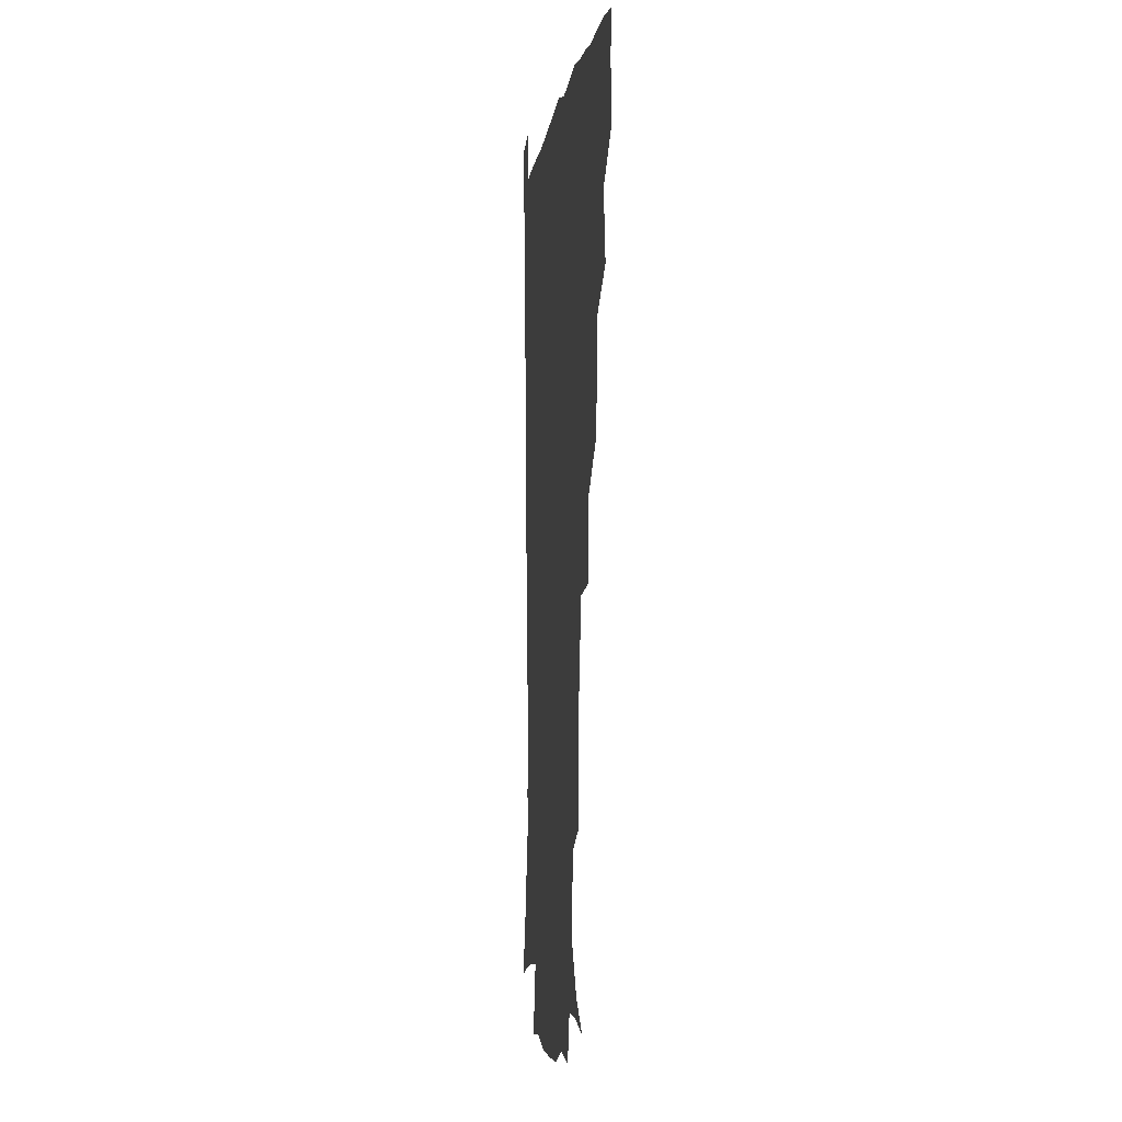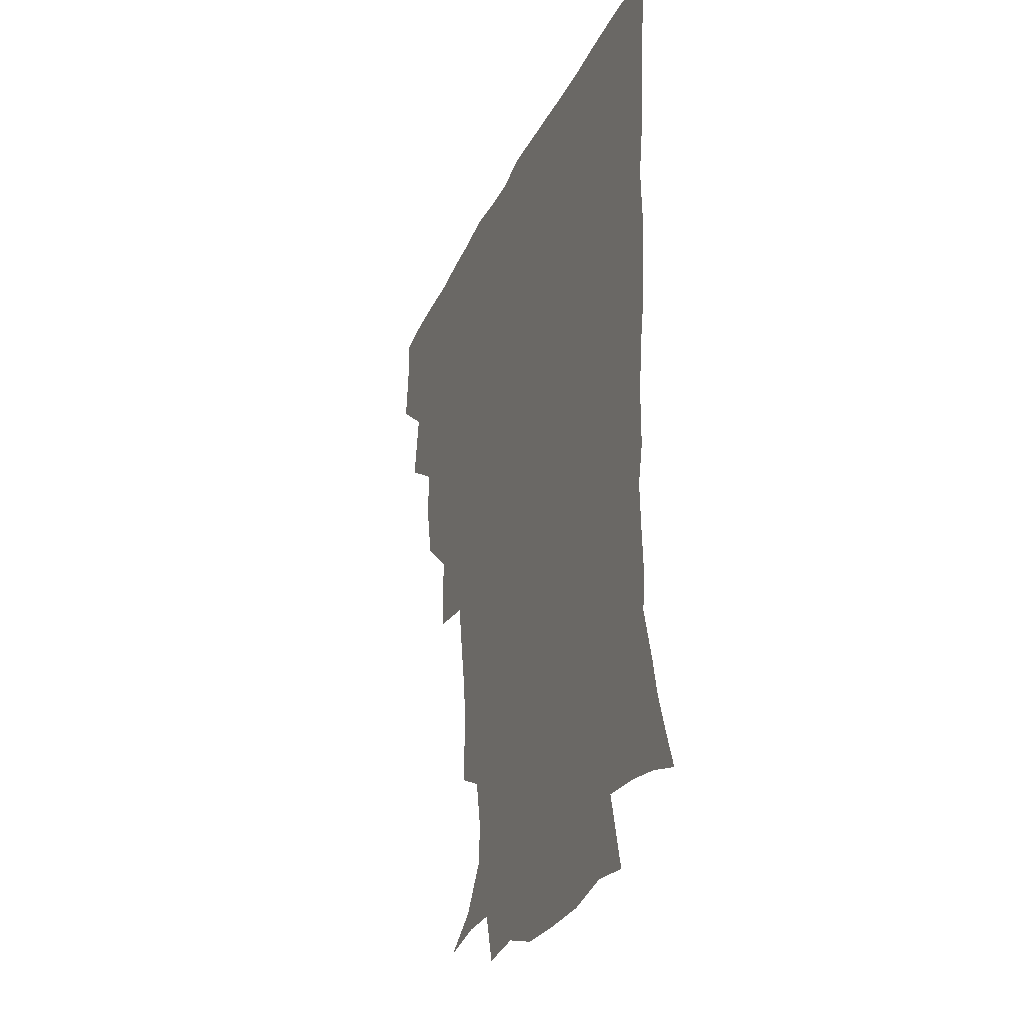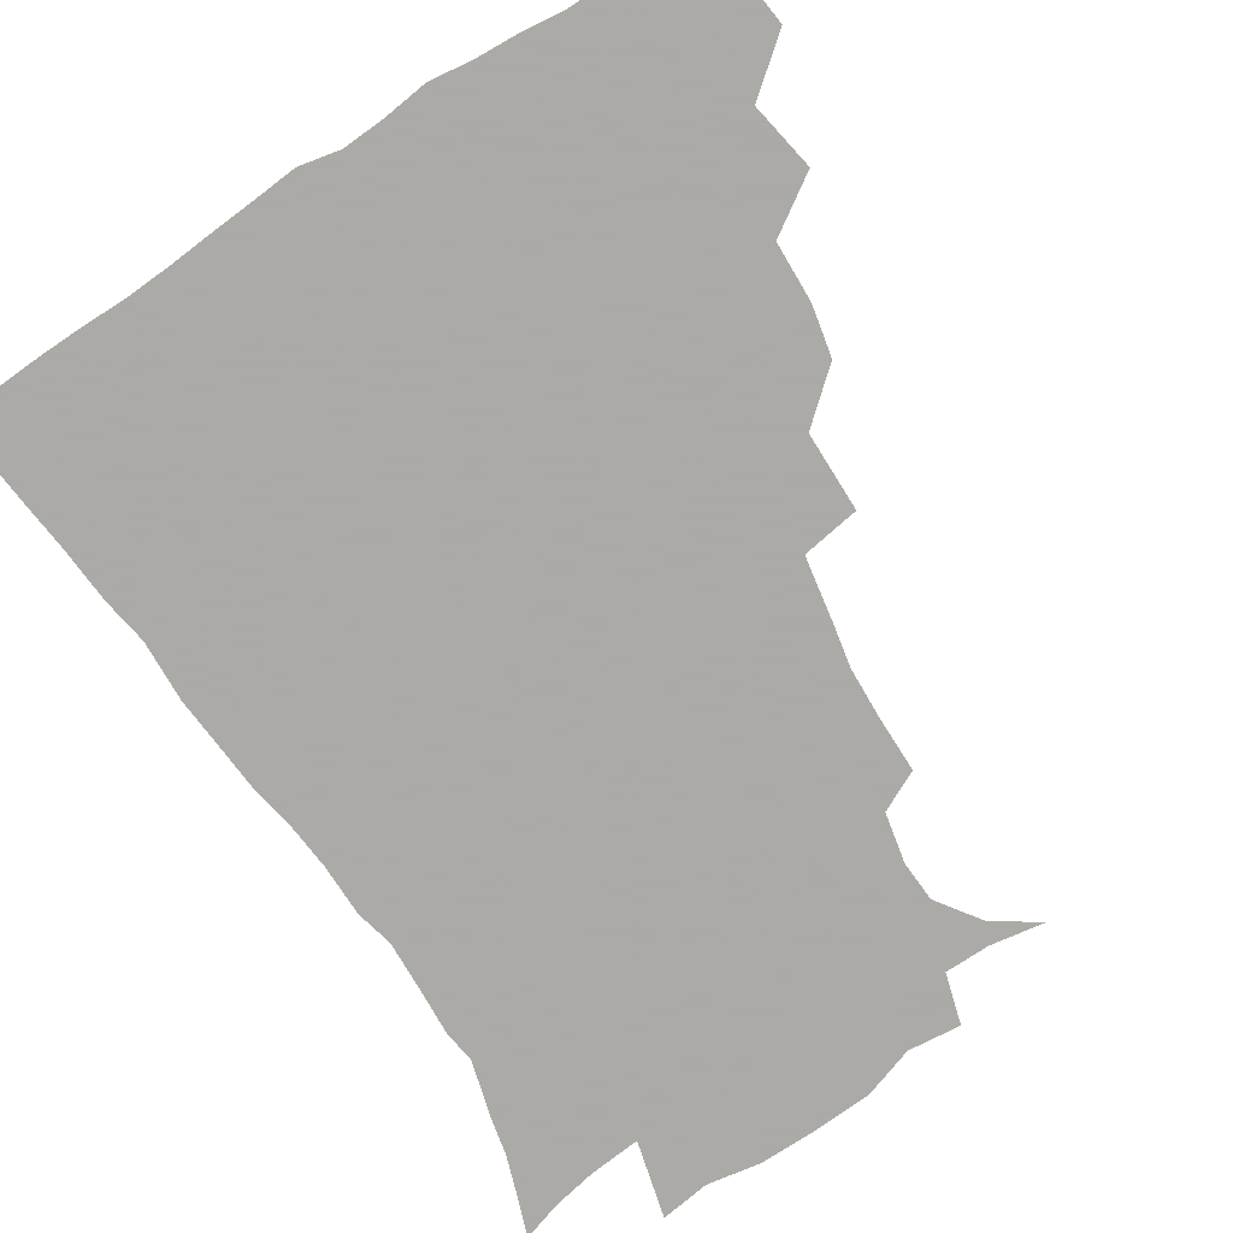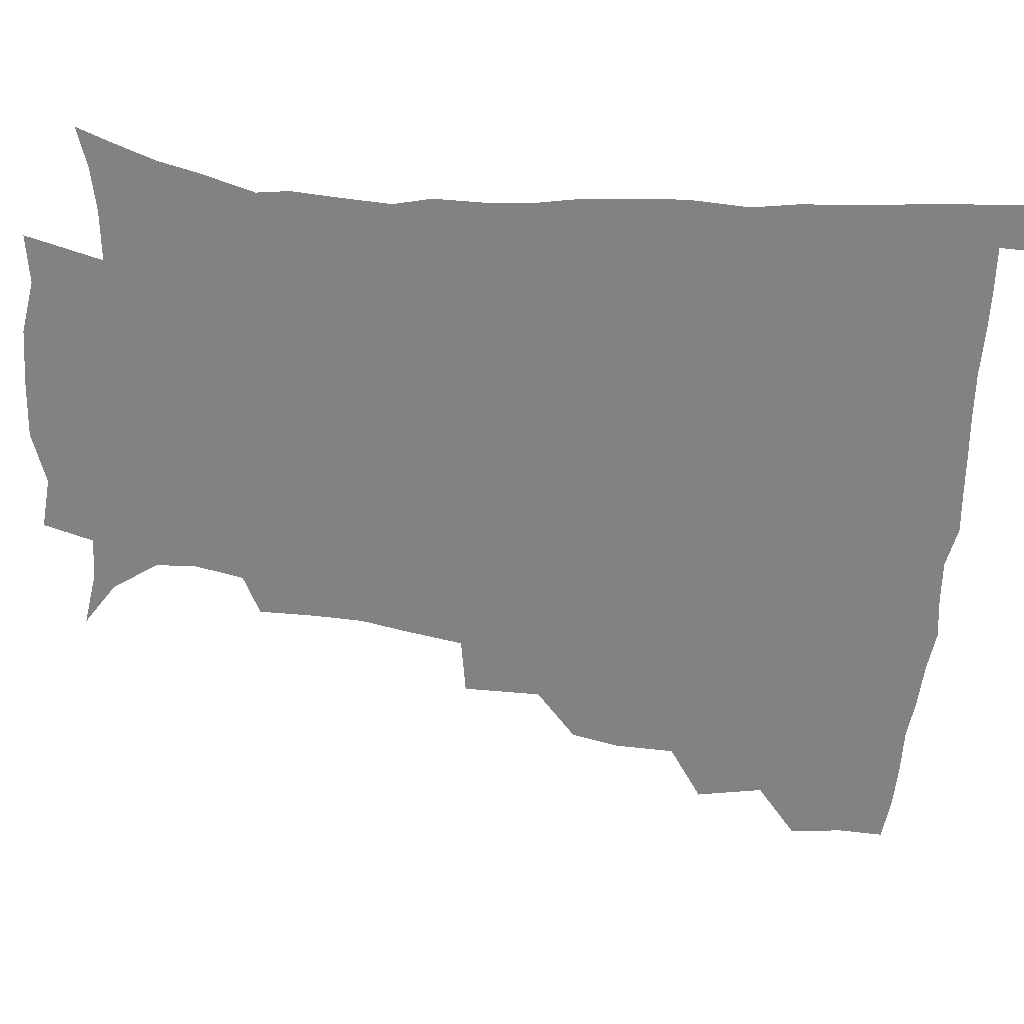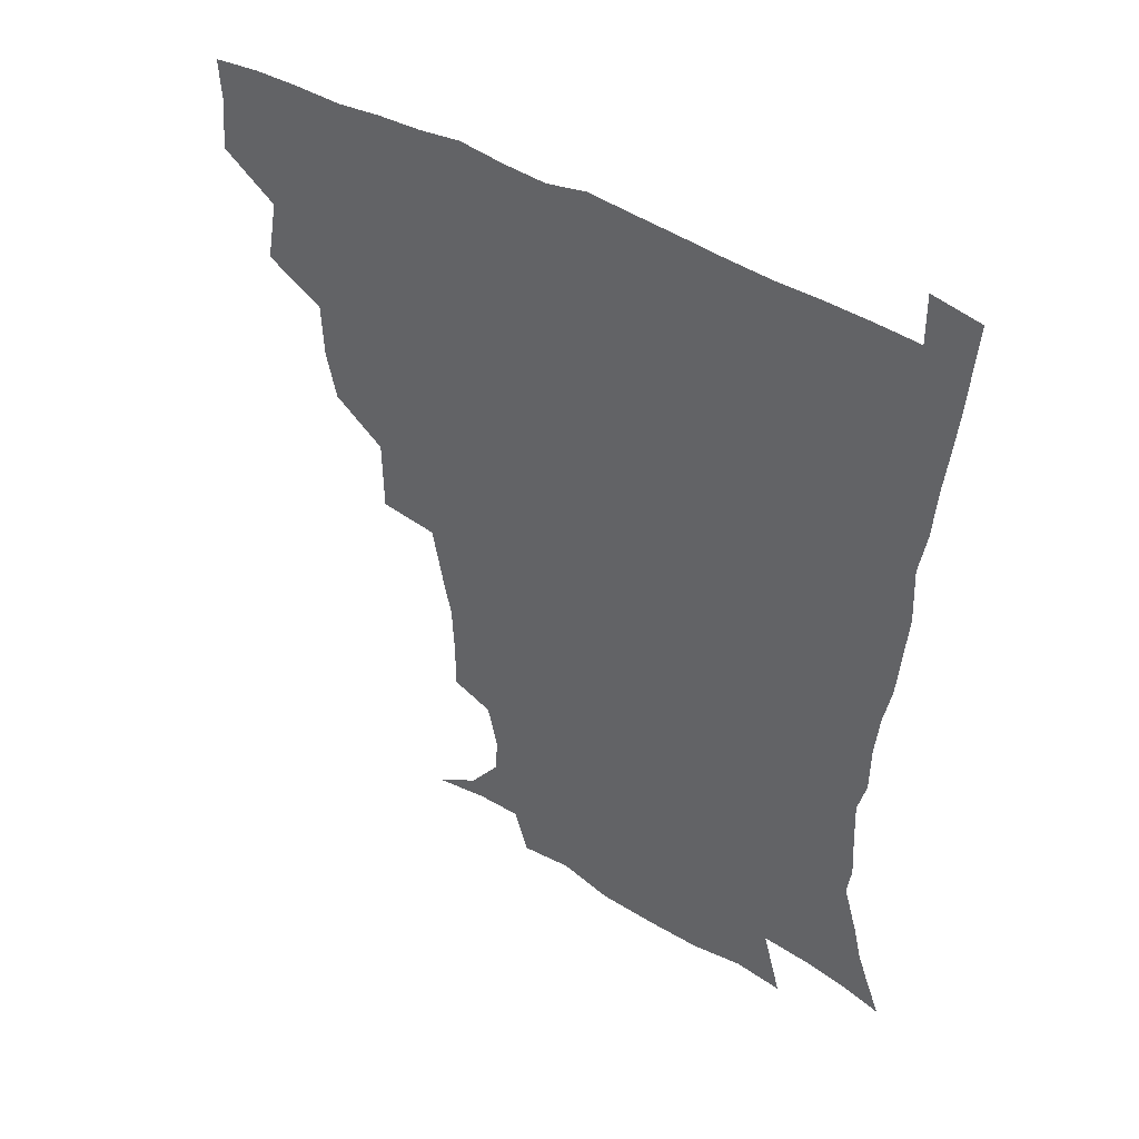
<metadata>
{"format":"obj","ext":"obj","renderer":"f3d","projection":"perspective","resolution":1024,"background":"white","views":[{"elev":-3.0,"azim":-96.4,"up":"+Y"},{"elev":-29.5,"azim":69.0,"up":"+Y"},{"elev":-75.7,"azim":-147.5,"up":"+Z"},{"elev":-60.7,"azim":85.1,"up":"+Z"},{"elev":46.3,"azim":33.1,"up":"+Y"}]}
</metadata>
<code>
v 435.6 401.8 0
v 437.6 419.5 0
v 436.9 435.1 0
v 449.5 364.7 0
v 453.5 387.3 0
v 452.6 403.5 0
v 453.4 419.8 0
v 452 436.9 0
v 472.2 315.8 0
v 468.8 332.5 0
v 468.1 352.5 0
v 470.4 374 0
v 469.7 389.8 0
v 469 405.2 0
v 468.4 420.3 0
v 467.3 437.2 0
v 489 275 0
v 488.8 301.4 0
v 487.6 325.1 0
v 486.2 342.3 0
v 486.4 360.6 0
v 485.7 376.2 0
v 485 391.2 0
v 484.2 405.9 0
v 483.3 420.8 0
v 482.6 436.9 0
v 515.4 200 0
v 515.4 218.7 0
v 514.7 236 0
v 511.9 250.4 0
v 508.2 271.9 0
v 504.8 292 0
v 503.1 311 0
v 500.8 326.7 0
v 500.4 344 0
v 500.9 362 0
v 500.6 377.4 0
v 499.8 391.9 0
v 499.1 406.3 0
v 498.3 420.6 0
v 497.3 438.5 0
v 506.2 138.4 0
v 521.1 148.1 0
v 531.5 163 0
v 532.2 176.5 0
v 528.8 193.3 0
v 528.5 215 0
v 527.2 231.7 0
v 525.3 247.4 0
v 522.8 264.2 0
v 520.4 282.3 0
v 519 300.6 0
v 518.6 319 0
v 517.8 334.4 0
v 516.1 348.3 0
v 516.3 364.5 0
v 515.4 378.4 0
v 514.4 392.5 0
v 513.5 406.8 0
v 512.7 421.4 0
v 511.8 439.2 0
v 524.5 141.2 0
v 536.3 154.3 0
v 542.2 171.5 0
v 541.4 187.8 0
v 539.8 203.7 0
v 540.4 225.4 0
v 538.2 238.9 0
v 536.5 254 0
v 534.9 271.1 0
v 532.9 286.1 0
v 532.3 304.7 0
v 531.7 319.4 0
v 531.5 336.1 0
v 530.7 350.4 0
v 530.3 364.8 0
v 530.7 379.3 0
v 529 393 0
v 528.4 407.2 0
v 527.3 422.6 0
v 526 441.1 0
v 539.6 140.9 0
v 551.7 162.9 0
v 553.5 180.4 0
v 552.3 194.7 0
v 552.1 213.2 0
v 551.8 231 0
v 550.1 244.7 0
v 549.2 261 0
v 547.3 274.1 0
v 546.2 289.9 0
v 545.3 304.5 0
v 545.6 322.3 0
v 545.5 337.4 0
v 544.8 351.2 0
v 544.4 365 0
v 544.7 379.6 0
v 544 393 0
v 543.6 406.6 0
v 542.4 421.9 0
v 541 439.2 0
v 544.4 123.9 0
v 558.1 147.5 0
v 563.6 166.1 0
v 564.6 185 0
v 564.3 200.6 0
v 563.8 217 0
v 563.4 232.8 0
v 562 247.3 0
v 561.2 262.7 0
v 560.4 277.6 0
v 559.4 292.2 0
v 560 309.7 0
v 558.9 322.4 0
v 559.6 339.3 0
v 558.9 351.9 0
v 559.3 366.4 0
v 558.7 379.7 0
v 558 393.2 0
v 557.8 407 0
v 557 421.3 0
v 555.5 438.4 0
v 562 125.5 0
v 572.7 149.4 0
v 576.2 170.1 0
v 576.5 185.5 0
v 576 202.2 0
v 574.7 220.3 0
v 576 237.1 0
v 574.3 249.3 0
v 573.9 264.8 0
v 573.4 278.6 0
v 572.8 293.2 0
v 573 310.8 0
v 573.3 325.6 0
v 573.1 339 0
v 573 352.5 0
v 573.4 367.2 0
v 572.8 380 0
v 572.8 393.5 0
v 572 407.5 0
v 571.2 422 0
v 569.4 441.2 0
v 579.3 119.5 0
v 586.9 150.5 0
v 588.2 170.2 0
v 588.6 187.4 0
v 588.4 205 0
v 587.3 217.8 0
v 586.3 240.1 0
v 587 251.9 0
v 587.1 265.4 0
v 586.6 280.5 0
v 586.3 294.9 0
v 586.3 311.2 0
v 586.5 325.9 0
v 586.9 339.2 0
v 586.8 352.3 0
v 587.1 366.9 0
v 587.2 380.2 0
v 587.1 393.7 0
v 586.8 407.3 0
v 585.4 423 0
v 583.7 439.9 0
v 598.9 118.3 0
v 600.9 150 0
v 600.7 170.4 0
v 600.7 188.9 0
v 600.4 205.3 0
v 601 218.2 0
v 600 233 0
v 599.6 247.7 0
v 599 265.9 0
v 599.3 281.3 0
v 599.4 295.7 0
v 599.5 311.2 0
v 600 324.4 0
v 600.3 339.8 0
v 600.8 353.1 0
v 601.2 367.1 0
v 601.5 380.4 0
v 601.4 393.9 0
v 601.1 408 0
v 600 423.1 0
v 598.3 438.9 0
v 618 117.9 0
v 615.1 149.8 0
v 614 168.5 0
v 612.7 187.7 0
v 612.2 204 0
v 612.6 220.8 0
v 612 235.8 0
v 611.9 252.3 0
v 612 265.5 0
v 611.8 281.3 0
v 612.3 295.5 0
v 612.6 309.8 0
v 613.3 325.2 0
v 613.7 338.8 0
v 614.4 353.6 0
v 615 367.3 0
v 615.6 380.5 0
v 616.4 394 0
v 616.6 407.4 0
v 615.5 422.2 0
v 613.8 437.5 0
v 636.1 120.9 0
v 630.4 146.5 0
v 626.7 168.6 0
v 625.4 185.4 0
v 624.1 203.2 0
v 623.9 220.6 0
v 623.8 235.7 0
v 623.9 250 0
v 624.3 265.3 0
v 624.7 278.8 0
v 625 293.9 0
v 625.8 307.4 0
v 625.7 325.8 0
v 626.9 338.5 0
v 627.5 353.6 0
v 628.6 366.3 0
v 629.5 380.1 0
v 630.2 393.8 0
v 630.8 407.5 0
v 630.9 421.4 0
v 629.6 436.6 0
v 652.6 118.4 0
v 646 144.4 0
v 641.2 163.8 0
v 637.5 184.2 0
v 636 201.2 0
v 635.2 218.4 0
v 635.7 232.3 0
v 636.8 244.4 0
v 635.7 263.6 0
v 636.9 277 0
v 637.3 291.9 0
v 639.5 303.7 0
v 639.2 321 0
v 640.3 335.4 0
v 640.2 352.2 0
v 642.1 365.1 0
v 643.1 381.1 0
v 644.1 393.6 0
v 644.9 407.3 0
v 645.5 421.2 0
v 644.6 436.6 0
v 663 142.6 0
v 654.4 163 0
v 650.8 179.7 0
v 648.4 196.6 0
v 647 213.4 0
v 646.9 229 0
v 647.9 242.6 0
v 648.6 257.1 0
v 649 273 0
v 650.4 286.6 0
v 651.1 303.2 0
v 651.9 318 0
v 654.1 331.2 0
v 654.5 347.2 0
v 655.6 362.6 0
v 656.1 379.3 0
v 657.7 393.1 0
v 659.1 406.8 0
v 659.9 421.1 0
v 659.9 436.2 0
v 677.7 139.7 0
v 670.1 156.8 0
v 664.7 173.8 0
v 661.8 189.4 0
v 659.7 205.4 0
v 659.3 221 0
v 659.4 236 0
v 660.3 250.5 0
v 661.6 265.4 0
v 662 282.1 0
v 663.5 297.1 0
v 666.4 310 0
v 666.4 327.8 0
v 666.9 344.8 0
v 668.6 359.8 0
v 670.2 375.3 0
v 672 390.5 0
v 673.3 405.9 0
v 674.5 420.5 0
v 675.3 435.3 0
v 674.9 453 0
v 691.3 135.2 0
v 686.6 147.8 0
v 681.9 161.6 0
v 679 174.8 0
v 673.8 193.2 0
v 675.3 204.1 0
v 674.4 220.2 0
v 673.6 237.3 0
v 676.6 250 0
v 676.7 267.6 0
v 678.1 283.8 0
v 680.8 298.5 0
v 682 315.2 0
v 683.3 331.8 0
v 682.4 352.5 0
v 684.8 368.3 0
v 686.1 386.8 0
v 687.8 403.7 0
v 689.2 419.3 0
v 690.2 434.5 0
v 691.3 449.7 0
f 5 6 1
f 1 6 2
f 6 7 2
f 2 7 3
f 7 8 3
f 11 12 4
f 4 12 5
f 12 13 5
f 5 13 6
f 13 14 6
f 6 14 7
f 14 15 7
f 7 15 8
f 15 16 8
f 18 19 9
f 9 19 10
f 19 20 10
f 10 20 11
f 20 21 11
f 11 21 12
f 21 22 12
f 12 22 13
f 22 23 13
f 13 23 14
f 23 24 14
f 14 24 15
f 24 25 15
f 15 25 16
f 25 26 16
f 31 32 17
f 17 32 18
f 32 33 18
f 18 33 19
f 33 34 19
f 19 34 20
f 34 35 20
f 20 35 21
f 35 36 21
f 21 36 22
f 36 37 22
f 22 37 23
f 37 38 23
f 23 38 24
f 38 39 24
f 24 39 25
f 39 40 25
f 25 40 26
f 40 41 26
f 46 47 27
f 27 47 28
f 47 48 28
f 28 48 29
f 48 49 29
f 29 49 30
f 49 50 30
f 30 50 31
f 50 51 31
f 31 51 32
f 51 52 32
f 32 52 33
f 52 53 33
f 33 53 34
f 53 54 34
f 34 54 35
f 54 55 35
f 35 55 36
f 55 56 36
f 36 56 37
f 56 57 37
f 37 57 38
f 57 58 38
f 38 58 39
f 58 59 39
f 39 59 40
f 59 60 40
f 40 60 41
f 60 61 41
f 42 62 43
f 62 63 43
f 43 63 44
f 63 64 44
f 44 64 45
f 64 65 45
f 45 65 46
f 65 66 46
f 46 66 47
f 66 67 47
f 47 67 48
f 67 68 48
f 48 68 49
f 68 69 49
f 49 69 50
f 69 70 50
f 50 70 51
f 70 71 51
f 51 71 52
f 71 72 52
f 52 72 53
f 72 73 53
f 53 73 54
f 73 74 54
f 54 74 55
f 74 75 55
f 55 75 56
f 75 76 56
f 56 76 57
f 76 77 57
f 57 77 58
f 77 78 58
f 58 78 59
f 78 79 59
f 59 79 60
f 79 80 60
f 60 80 61
f 80 81 61
f 62 82 63
f 82 83 63
f 63 83 64
f 83 84 64
f 64 84 65
f 84 85 65
f 65 85 66
f 85 86 66
f 66 86 67
f 86 87 67
f 67 87 68
f 87 88 68
f 68 88 69
f 88 89 69
f 69 89 70
f 89 90 70
f 70 90 71
f 90 91 71
f 71 91 72
f 91 92 72
f 72 92 73
f 92 93 73
f 73 93 74
f 93 94 74
f 74 94 75
f 94 95 75
f 75 95 76
f 95 96 76
f 76 96 77
f 96 97 77
f 77 97 78
f 97 98 78
f 78 98 79
f 98 99 79
f 79 99 80
f 99 100 80
f 80 100 81
f 100 101 81
f 102 103 82
f 82 103 83
f 103 104 83
f 83 104 84
f 104 105 84
f 84 105 85
f 105 106 85
f 85 106 86
f 106 107 86
f 86 107 87
f 107 108 87
f 87 108 88
f 108 109 88
f 88 109 89
f 109 110 89
f 89 110 90
f 110 111 90
f 90 111 91
f 111 112 91
f 91 112 92
f 112 113 92
f 92 113 93
f 113 114 93
f 93 114 94
f 114 115 94
f 94 115 95
f 115 116 95
f 95 116 96
f 116 117 96
f 96 117 97
f 117 118 97
f 97 118 98
f 118 119 98
f 98 119 99
f 119 120 99
f 99 120 100
f 120 121 100
f 100 121 101
f 121 122 101
f 102 123 103
f 123 124 103
f 103 124 104
f 124 125 104
f 104 125 105
f 125 126 105
f 105 126 106
f 126 127 106
f 106 127 107
f 127 128 107
f 107 128 108
f 128 129 108
f 108 129 109
f 129 130 109
f 109 130 110
f 130 131 110
f 110 131 111
f 131 132 111
f 111 132 112
f 132 133 112
f 112 133 113
f 133 134 113
f 113 134 114
f 134 135 114
f 114 135 115
f 135 136 115
f 115 136 116
f 136 137 116
f 116 137 117
f 137 138 117
f 117 138 118
f 138 139 118
f 118 139 119
f 139 140 119
f 119 140 120
f 140 141 120
f 120 141 121
f 141 142 121
f 121 142 122
f 142 143 122
f 123 144 124
f 144 145 124
f 124 145 125
f 145 146 125
f 125 146 126
f 146 147 126
f 126 147 127
f 147 148 127
f 127 148 128
f 148 149 128
f 128 149 129
f 149 150 129
f 129 150 130
f 150 151 130
f 130 151 131
f 151 152 131
f 131 152 132
f 152 153 132
f 132 153 133
f 153 154 133
f 133 154 134
f 154 155 134
f 134 155 135
f 155 156 135
f 135 156 136
f 156 157 136
f 136 157 137
f 157 158 137
f 137 158 138
f 158 159 138
f 138 159 139
f 159 160 139
f 139 160 140
f 160 161 140
f 140 161 141
f 161 162 141
f 141 162 142
f 162 163 142
f 142 163 143
f 163 164 143
f 144 165 145
f 165 166 145
f 145 166 146
f 166 167 146
f 146 167 147
f 167 168 147
f 147 168 148
f 168 169 148
f 148 169 149
f 169 170 149
f 149 170 150
f 170 171 150
f 150 171 151
f 171 172 151
f 151 172 152
f 172 173 152
f 152 173 153
f 173 174 153
f 153 174 154
f 174 175 154
f 154 175 155
f 175 176 155
f 155 176 156
f 176 177 156
f 156 177 157
f 177 178 157
f 157 178 158
f 178 179 158
f 158 179 159
f 179 180 159
f 159 180 160
f 180 181 160
f 160 181 161
f 181 182 161
f 161 182 162
f 182 183 162
f 162 183 163
f 183 184 163
f 163 184 164
f 184 185 164
f 165 186 166
f 186 187 166
f 166 187 167
f 187 188 167
f 167 188 168
f 188 189 168
f 168 189 169
f 189 190 169
f 169 190 170
f 190 191 170
f 170 191 171
f 191 192 171
f 171 192 172
f 192 193 172
f 172 193 173
f 193 194 173
f 173 194 174
f 194 195 174
f 174 195 175
f 195 196 175
f 175 196 176
f 196 197 176
f 176 197 177
f 197 198 177
f 177 198 178
f 198 199 178
f 178 199 179
f 199 200 179
f 179 200 180
f 200 201 180
f 180 201 181
f 201 202 181
f 181 202 182
f 202 203 182
f 182 203 183
f 203 204 183
f 183 204 184
f 204 205 184
f 184 205 185
f 205 206 185
f 186 207 187
f 207 208 187
f 187 208 188
f 208 209 188
f 188 209 189
f 209 210 189
f 189 210 190
f 210 211 190
f 190 211 191
f 211 212 191
f 191 212 192
f 212 213 192
f 192 213 193
f 213 214 193
f 193 214 194
f 214 215 194
f 194 215 195
f 215 216 195
f 195 216 196
f 216 217 196
f 196 217 197
f 217 218 197
f 197 218 198
f 218 219 198
f 198 219 199
f 219 220 199
f 199 220 200
f 220 221 200
f 200 221 201
f 221 222 201
f 201 222 202
f 222 223 202
f 202 223 203
f 223 224 203
f 203 224 204
f 224 225 204
f 204 225 205
f 225 226 205
f 205 226 206
f 226 227 206
f 207 228 208
f 228 229 208
f 208 229 209
f 229 230 209
f 209 230 210
f 230 231 210
f 210 231 211
f 231 232 211
f 211 232 212
f 232 233 212
f 212 233 213
f 233 234 213
f 213 234 214
f 234 235 214
f 214 235 215
f 235 236 215
f 215 236 216
f 236 237 216
f 216 237 217
f 237 238 217
f 217 238 218
f 238 239 218
f 218 239 219
f 239 240 219
f 219 240 220
f 240 241 220
f 220 241 221
f 241 242 221
f 221 242 222
f 242 243 222
f 222 243 223
f 243 244 223
f 223 244 224
f 244 245 224
f 224 245 225
f 245 246 225
f 225 246 226
f 246 247 226
f 226 247 227
f 247 248 227
f 229 249 230
f 249 250 230
f 230 250 231
f 250 251 231
f 231 251 232
f 251 252 232
f 232 252 233
f 252 253 233
f 233 253 234
f 253 254 234
f 234 254 235
f 254 255 235
f 235 255 236
f 255 256 236
f 236 256 237
f 256 257 237
f 237 257 238
f 257 258 238
f 238 258 239
f 258 259 239
f 239 259 240
f 259 260 240
f 240 260 241
f 260 261 241
f 241 261 242
f 261 262 242
f 242 262 243
f 262 263 243
f 243 263 244
f 263 264 244
f 244 264 245
f 264 265 245
f 245 265 246
f 265 266 246
f 246 266 247
f 266 267 247
f 247 267 248
f 267 268 248
f 249 269 250
f 269 270 250
f 250 270 251
f 270 271 251
f 251 271 252
f 271 272 252
f 252 272 253
f 272 273 253
f 253 273 254
f 273 274 254
f 254 274 255
f 274 275 255
f 255 275 256
f 275 276 256
f 256 276 257
f 276 277 257
f 257 277 258
f 277 278 258
f 258 278 259
f 278 279 259
f 259 279 260
f 279 280 260
f 260 280 261
f 280 281 261
f 261 281 262
f 281 282 262
f 262 282 263
f 282 283 263
f 263 283 264
f 283 284 264
f 264 284 265
f 284 285 265
f 265 285 266
f 285 286 266
f 266 286 267
f 286 287 267
f 267 287 268
f 287 288 268
f 269 290 270
f 290 291 270
f 270 291 271
f 291 292 271
f 271 292 272
f 292 293 272
f 272 293 273
f 293 294 273
f 273 294 274
f 294 295 274
f 274 295 275
f 295 296 275
f 275 296 276
f 296 297 276
f 276 297 277
f 297 298 277
f 277 298 278
f 298 299 278
f 278 299 279
f 299 300 279
f 279 300 280
f 300 301 280
f 280 301 281
f 301 302 281
f 281 302 282
f 302 303 282
f 282 303 283
f 303 304 283
f 283 304 284
f 304 305 284
f 284 305 285
f 305 306 285
f 285 306 286
f 306 307 286
f 286 307 287
f 307 308 287
f 287 308 288
f 308 309 288
f 288 309 289
f 309 310 289

</code>
